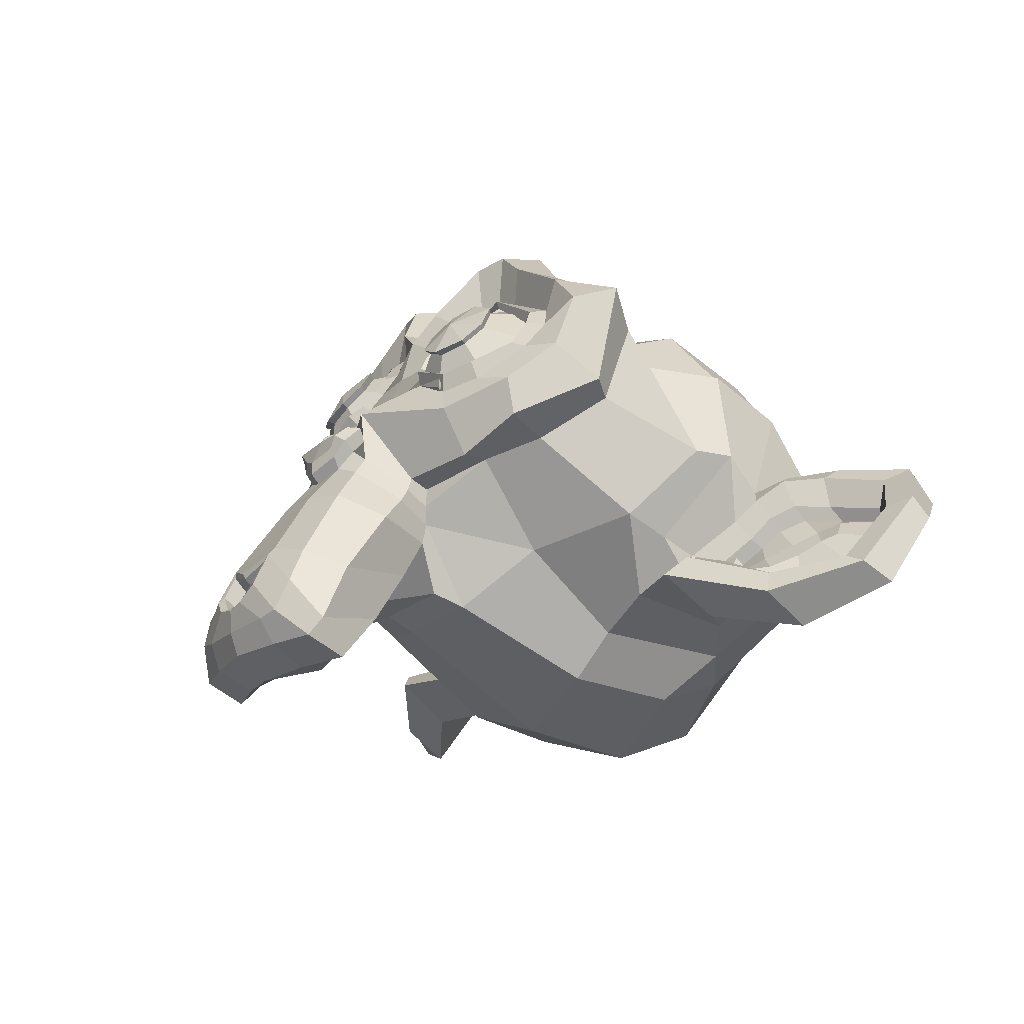
<metadata>
{"format":"obj","ext":"obj","renderer":"f3d","projection":"perspective","resolution":1024,"background":"white","views":[{"elev":-20.9,"azim":55.9,"up":"+Y"}]}
</metadata>
<code>
o Suzanne
v 0.4431 1.195 0.5172
v -0.4319 1.204 0.5163
v 0.5045 1.092 0.4964
v -0.4954 1.102 0.4954
v 0.5505 0.9946 0.432
v -0.5432 1.006 0.4309
v 0.3547 0.9572 0.5097
v -0.3484 0.9646 0.509
v 0.3557 1.062 0.5587
v -0.3474 1.069 0.5579
v 0.357 1.18 0.5483
v -0.3461 1.188 0.5475
v 0.2792 1.216 0.5421
v -0.2676 1.221 0.5415
v 0.208 1.127 0.54
v -0.1983 1.132 0.5396
v 0.1602 1.041 0.488
v -0.1522 1.044 0.4877
v 0.08384 1.197 0.3824
v -0.0724 1.198 0.3823
v 0.1468 1.247 0.4515
v -0.1344 1.25 0.4512
v 0.2487 1.279 0.4955
v -0.2357 1.284 0.495
v 0.2807 1.347 0.4442
v -0.2662 1.353 0.4437
v 0.2106 1.366 0.363
v -0.1956 1.37 0.3626
v 0.1637 1.348 0.2597
v -0.1488 1.351 0.2594
v 0.3595 1.39 0.1883
v -0.3436 1.397 0.1876
v 0.3595 1.4 0.3071
v -0.3436 1.408 0.3063
v 0.359 1.362 0.4131
v -0.3441 1.37 0.4124
v 0.4446 1.327 0.4193
v -0.4304 1.336 0.4184
v 0.5072 1.33 0.3194
v -0.4928 1.34 0.3184
v 0.5539 1.302 0.2037
v -0.5398 1.313 0.2026
v 0.6302 1.135 0.3077
v -0.6198 1.148 0.3065
v 0.5683 1.201 0.3954
v -0.5567 1.213 0.3943
v 0.475 1.253 0.4643
v -0.4625 1.263 0.4634
v 0.4829 1.262 0.4769
v -0.4702 1.272 0.4759
v 0.4525 1.343 0.4272
v -0.438 1.352 0.4263
v 0.3593 1.389 0.4226
v -0.3438 1.396 0.4219
v 0.2731 1.368 0.4584
v -0.2582 1.373 0.4578
v 0.2332 1.293 0.5143
v -0.2199 1.298 0.5138
v 0.2715 1.223 0.5655
v -0.2598 1.229 0.565
v 0.3582 1.296 0.5206
v -0.3449 1.304 0.5199
v 0.3569 1.182 0.5764
v -0.3461 1.189 0.5757
v 0.4509 1.198 0.5344
v -0.4397 1.208 0.5335
v 0.007868 1.399 0.3395
v 0.00759 1.383 0.4488
v -0.002116 0.504 0.9948
v 0.001358 0.8204 0.8181
v 0.002633 0.9364 0.7515
v -0.003041 0.4195 1.038
v 0.006897 1.296 0.2406
v 0.008198 1.41 0.1177
v 0.005092 1.007 -0.9748
v 0.000432 0.5553 -1.019
v -0.003852 0.1742 -0.7067
v -0.005333 0.09471 -0.05389
v 0.2045 0.7945 0.5635
v -0.2018 0.7987 0.5631
v 0.3116 0.5973 0.719
v -0.3133 0.6038 0.7184
v 0.3484 0.39 0.8728
v -0.3547 0.3973 0.8721
v 0.3621 0.2098 0.958
v -0.3723 0.2174 0.9572
v 0.3225 0.1616 0.9843
v -0.3337 0.1685 0.9836
v 0.174 0.163 1.023
v -0.1854 0.1667 1.023
v -0.005693 0.1663 1.051
v 0.4391 0.811 0.5107
v -0.4359 0.8201 0.5099
v 0.6353 0.8952 0.4566
v -0.6302 0.9084 0.4554
v 0.8318 0.9877 0.2698
v -0.8243 1.005 0.2681
v 0.8664 1.302 0.2212
v -0.8523 1.32 0.2195
v 0.7186 1.366 0.2135
v -0.7032 1.381 0.2121
v 0.5013 1.499 0.1936
v -0.483 1.51 0.1926
v 0.3311 1.655 0.1379
v -0.3095 1.661 0.1372
v 0.1668 1.639 0.1798
v -0.1457 1.642 0.1795
v 0.07097 1.453 0.3086
v -0.05403 1.455 0.3084
v 0.1719 1.404 0.3741
v -0.1562 1.407 0.3737
v 0.1319 1.311 0.433
v -0.1181 1.314 0.4327
v 0.208 1.127 0.54
v -0.1983 1.132 0.5396
v 0.3789 1.04 0.5555
v -0.371 1.047 0.5547
v 0.4964 1.057 0.5025
v -0.488 1.068 0.5015
v 0.6302 1.142 0.4093
v -0.6198 1.155 0.4081
v 0.6468 1.23 0.3441
v -0.6344 1.243 0.3428
v 0.6085 1.302 0.31
v -0.5946 1.315 0.3088
v 0.4375 1.387 0.3164
v -0.4219 1.396 0.3156
v 0.2583 1.437 0.329
v -0.2417 1.442 0.3285
v -0.002887 0.4351 1.046
v 0.1069 0.4715 1.018
v -0.1118 0.4738 1.018
v 0.1135 0.3634 1.069
v -0.1208 0.3659 1.069
v 0.05835 0.3171 1.085
v -0.06664 0.3184 1.085
v -0.004261 0.3068 1.083
v 0.002309 0.9021 0.7185
v 0.002757 0.9414 0.6796
v 0.1042 0.934 0.6844
v -0.09887 0.9362 0.6842
v 0.127 0.8758 0.7373
v -0.123 0.8784 0.737
v 0.08736 0.8213 0.7682
v -0.08451 0.8231 0.7681
v 0.4016 0.9705 0.5677
v -0.3952 0.9788 0.5669
v 0.621 1.022 0.4697
v -0.6133 1.035 0.4685
v 0.7316 1.126 0.3625
v -0.7214 1.141 0.361
v 0.7491 1.296 0.3039
v -0.7352 1.312 0.3024
v 0.6951 1.37 0.337
v -0.6798 1.384 0.3356
v 0.4467 1.521 0.3139
v -0.4283 1.53 0.3131
v 0.3227 1.621 0.2893
v -0.3022 1.628 0.2886
v 0.2133 1.613 0.3157
v -0.193 1.617 0.3153
v 0.11 1.459 0.4211
v -0.09314 1.461 0.4209
v 0.1285 1.013 0.7129
v -0.1215 1.016 0.7126
v 0.2108 0.676 0.8365
v -0.2111 0.6804 0.836
v 0.2474 0.4547 0.9714
v -0.2526 0.4599 0.9709
v 0.2619 0.3465 1.023
v -0.2694 0.352 1.022
v 0.2296 0.2529 1.053
v -0.2391 0.2578 1.053
v 0.1591 0.2411 1.063
v -0.169 0.2445 1.062
v -0.005004 0.2349 1.078
v 0.004353 1.083 0.5553
v 0.006034 1.238 0.4888
v 0.3364 1.433 0.3119
v -0.3198 1.44 0.3112
v 0.1694 1.17 0.5183
v -0.1587 1.173 0.518
v 0.1388 1.231 0.4826
v -0.1268 1.234 0.4824
v 0.115 0.4965 0.9996
v -0.1194 0.499 0.9994
v 0.07819 0.7007 0.8677
v -0.07805 0.7023 0.8675
v 6.8e-05 0.7015 0.8676
v 0.001076 0.7909 0.7914
v 0.09552 0.8571 0.7903
v -0.09197 0.859 0.7901
v 0.1351 0.9036 0.7749
v -0.1305 0.9064 0.7746
v 0.1124 0.9698 0.7064
v -0.1063 0.9721 0.7062
v 0.04217 0.9768 0.7017
v -0.03595 0.9776 0.7016
v 0.002662 0.9425 0.7859
v 0.04994 0.9765 0.7408
v -0.0438 0.9775 0.7407
v 0.09674 0.9698 0.7455
v -0.09075 0.9717 0.7453
v 0.1118 0.9225 0.8
v -0.1069 0.9248 0.7997
v 0.08024 0.89 0.7951
v -0.07601 0.8917 0.7949
v 0.001765 0.8595 0.8183
v 0.258 0.6889 0.6319
v -0.2576 0.6943 0.6314
v 0.1657 0.8395 0.7153
v -0.1624 0.8429 0.7149
v 0.1807 0.7829 0.7572
v -0.1786 0.7867 0.7569
v 0.2351 0.7393 0.5946
v -0.2336 0.7442 0.5941
v -0.004121 0.3193 1.074
v 0.04282 0.3251 1.069
v -0.05092 0.3261 1.069
v 0.09024 0.3762 1.06
v -0.09725 0.3782 1.06
v 0.09103 0.4482 1.026
v -0.09646 0.4502 1.026
v -0.00345 0.3759 0.9927
v 0.09062 0.4047 0.9804
v -0.09687 0.4066 0.9802
v 0.08993 0.3406 0.9989
v -0.09756 0.3425 0.9987
v 0.04267 0.305 1.016
v -0.05108 0.306 1.016
v -0.004276 0.2992 1.02
v 0.1781 1.251 0.4968
v -0.1657 1.255 0.4965
v 0.1931 1.196 0.5278
v -0.1819 1.2 0.5275
v 0.3439 1.405 0.3524
v -0.328 1.412 0.3517
v 0.2814 1.409 0.3695
v -0.2655 1.414 0.369
v 0.4296 1.388 0.3836
v -0.4141 1.397 0.3828
v 0.5694 1.303 0.349
v -0.5556 1.314 0.3479
v 0.5922 1.248 0.38
v -0.5796 1.26 0.3789
v 0.5835 1.168 0.4297
v -0.5727 1.18 0.4285
v 0.4813 1.117 0.5168
v -0.4717 1.127 0.5159
v 0.3796 1.101 0.5589
v -0.3704 1.108 0.5581
v 0.2318 1.163 0.5621
v -0.2213 1.168 0.5617
v 0.1866 1.314 0.4502
v -0.1728 1.318 0.4499
v 0.2185 1.376 0.4037
v -0.2033 1.381 0.4033
v 0.2417 1.35 0.3942
v -0.227 1.354 0.3937
v 0.2021 1.3 0.4314
v -0.1885 1.304 0.431
v 0.2474 1.161 0.534
v -0.237 1.166 0.5335
v 0.3797 1.11 0.5323
v -0.3703 1.118 0.5316
v 0.4658 1.12 0.495
v -0.4561 1.13 0.494
v 0.5524 1.176 0.4141
v -0.5413 1.187 0.413
v 0.5608 1.232 0.3721
v -0.5485 1.244 0.371
v 0.5379 1.281 0.3458
v -0.5245 1.292 0.3447
v 0.4216 1.368 0.3695
v -0.4065 1.377 0.3686
v 0.2889 1.385 0.3772
v -0.2735 1.391 0.3767
v 0.3436 1.381 0.3601
v -0.3282 1.388 0.3594
v 0.2087 1.195 0.4997
v -0.1975 1.199 0.4993
v 0.2014 1.239 0.4671
v -0.1892 1.243 0.4667
v 0.1168 1.344 0.2144
v -0.1019 1.346 0.2141
v 0.2046 1.511 0.09957
v -0.186 1.515 0.09918
v 0.3453 1.514 0.06692
v -0.3265 1.521 0.06625
v 0.4923 1.383 0.1149
v -0.4764 1.393 0.114
v 0.6864 1.262 0.1255
v -0.6729 1.276 0.1242
v 0.803 1.204 0.1285
v -0.7907 1.221 0.1269
v 0.7769 0.9589 0.2039
v -0.7699 0.975 0.2024
v 0.6038 0.8523 0.333
v -0.5993 0.8648 0.3318
v 0.4392 0.8114 0.4326
v -0.4358 0.8205 0.4317
v 0.009616 1.505 -0.3038
v 0.008399 1.355 -0.6498
v -0.005387 0.05419 -0.4228
v -0.003116 0.3535 0.4254
v -0.006257 0.1027 0.9524
v -0.005351 0.1708 0.7558
v -0.003377 0.3449 0.5972
v -0.002819 0.3906 0.5146
v 0.8539 0.8235 -0.09503
v -0.8491 0.8412 -0.09673
v 0.8619 0.8318 -0.2278
v -0.8567 0.8497 -0.2295
v 0.7734 0.5559 -0.5088
v -0.7734 0.572 -0.5104
v 0.461 0.5387 -0.8249
v -0.4608 0.5483 -0.8258
v 0.7343 0.6083 0.08513
v -0.7344 0.6236 0.08366
v 0.5917 0.4073 -0.05655
v -0.5957 0.4197 -0.05774
v 0.6382 0.3424 -0.3396
v -0.643 0.3558 -0.3409
v 0.3328 0.256 -0.5653
v -0.339 0.263 -0.566
v 0.2334 0.5693 0.536
v -0.2353 0.5742 0.5355
v 0.1774 0.4312 0.4541
v -0.182 0.4349 0.4537
v 0.2847 0.2663 0.7316
v -0.2933 0.2723 0.731
v 0.2476 0.4407 0.612
v -0.2524 0.4459 0.6115
v 0.3221 0.1122 0.8653
v -0.3341 0.119 0.8646
v 0.1358 0.2209 0.7468
v -0.1454 0.2238 0.7465
v 0.1221 0.392 0.6101
v -0.1279 0.3946 0.6098
v 0.158 0.1121 0.9151
v -0.1702 0.1155 0.9148
v 0.2185 0.6399 0.5129
v -0.2189 0.6444 0.5124
v 0.2114 0.7071 0.5116
v -0.2104 0.7115 0.5112
v 0.2043 0.7697 0.5041
v -0.2019 0.774 0.5036
v 0.2083 0.3937 0.3649
v -0.2135 0.3981 0.3644
v 0.2926 0.1993 -0.02655
v -0.3011 0.2055 -0.02714
v 0.3395 0.1674 -0.3438
v -0.348 0.1746 -0.3445
v 0.4588 1.075 -0.824
v -0.4474 1.084 -0.8249
v 0.4611 1.311 -0.6104
v -0.4451 1.321 -0.6113
v 0.462 1.43 -0.3193
v -0.4442 1.44 -0.3202
v 0.4679 1.283 0.0332
v -0.4539 1.293 0.03228
v 0.732 1.13 0.0281
v -0.7211 1.146 0.02665
v 0.6384 1.136 -0.04385
v -0.6272 1.15 -0.04511
v 0.6472 1.202 -0.3748
v -0.634 1.215 -0.3761
v 0.8025 1.129 -0.2343
v -0.7911 1.146 -0.2359
v 0.8017 1.029 -0.4614
v -0.7919 1.045 -0.4629
v 0.6463 1.09 -0.6034
v -0.6349 1.104 -0.6047
v 0.6443 0.8849 -0.7622
v -0.6369 0.8983 -0.7634
v 0.7997 0.8217 -0.6092
v -0.7939 0.8383 -0.6108
v 0.6169 0.5191 -0.6654
v -0.6174 0.532 -0.6666
v 0.4816 0.2993 -0.4525
v -0.4871 0.3094 -0.4534
v 0.8221 0.7453 -0.3579
v -0.8184 0.7624 -0.3596
v 0.4055 0.558 0.2221
v -0.407 0.5664 0.2212
v 0.4268 0.3246 -0.05241
v -0.4326 0.3336 -0.05327
v 0.8929 0.7887 -0.4295
v -0.8882 0.8072 -0.4313
v 0.7715 0.4162 -0.0157
v -0.7753 0.4323 -0.01724
v 1.036 0.3236 -0.2018
v -1.042 0.3453 -0.2039
v 1.279 0.3859 -0.3762
v -1.283 0.4126 -0.3788
v 1.352 0.6031 -0.5283
v -1.351 0.6312 -0.531
v 1.237 0.7548 -0.6403
v -1.232 0.7805 -0.6427
v 1.026 0.7971 -0.534
v -1.021 0.8184 -0.5361
v 1.018 0.761 -0.478
v -1.013 0.7822 -0.48
v 1.189 0.7175 -0.5733
v -1.186 0.7422 -0.5757
v 1.266 0.5882 -0.4972
v -1.265 0.6146 -0.4998
v 1.209 0.4194 -0.3715
v -1.212 0.4447 -0.3739
v 1.029 0.3878 -0.2202
v -1.033 0.4093 -0.2223
v 0.8267 0.4674 -0.06385
v -0.8294 0.4846 -0.0655
v 0.9239 0.76 -0.389
v -0.9198 0.7792 -0.3908
v 0.9464 0.674 -0.4128
v -0.9441 0.6937 -0.4147
v 0.8814 0.4578 -0.1545
v -0.8841 0.4762 -0.1562
v 1.037 0.3818 -0.2937
v -1.041 0.4035 -0.2958
v 1.186 0.4089 -0.4122
v -1.189 0.4337 -0.4145
v 1.234 0.5339 -0.5053
v -1.234 0.5596 -0.5078
v 1.173 0.627 -0.5643
v -1.171 0.6514 -0.5667
v 1.025 0.6626 -0.4925
v -1.022 0.6839 -0.4945
v 0.8452 0.7091 -0.3409
v -0.8423 0.7266 -0.3426
v 0.836 0.5778 -0.3212
v -0.8358 0.5952 -0.3228
v 0.7571 0.5159 -0.2746
v -0.7584 0.5317 -0.2762
v 0.8196 0.509 -0.2699
v -0.821 0.5261 -0.2716
v 0.8424 0.4523 -0.228
v -0.845 0.4699 -0.2296
v 0.8108 0.4276 -0.2094
v -0.8141 0.4445 -0.211
v 0.7261 0.5621 -0.05571
v -0.7269 0.5773 -0.05717
v 0.7176 0.4828 -0.1233
v -0.7199 0.4978 -0.1247
v 0.718 0.5237 -0.1731
v -0.7194 0.5387 -0.1745
v 0.7975 0.6406 -0.2897
v -0.7962 0.6572 -0.2913
v 0.8913 0.6383 -0.3568
v -0.8898 0.6569 -0.3585
v 0.8909 0.5995 -0.396
v -0.8902 0.618 -0.3978
v 0.8106 0.3996 -0.247
v -0.8143 0.4165 -0.2486
v 0.8499 0.4243 -0.2656
v -0.8531 0.442 -0.2673
v 0.827 0.4747 -0.3029
v -0.8291 0.4919 -0.3045
v 0.7647 0.4879 -0.3123
v -0.7665 0.5038 -0.3138
v 0.8435 0.5498 -0.3588
v -0.8439 0.5674 -0.3605
v 1.04 0.6172 -0.527
v -1.038 0.6389 -0.5291
v 1.188 0.5863 -0.5926
v -1.187 0.6111 -0.595
v 1.257 0.4994 -0.5383
v -1.258 0.5256 -0.5408
v 1.209 0.3791 -0.4388
v -1.213 0.4044 -0.4413
v 1.045 0.3491 -0.3376
v -1.049 0.371 -0.3397
v 0.8812 0.4315 -0.203
v -0.8843 0.4499 -0.2048
v 0.9538 0.6287 -0.4474
v -0.9523 0.6486 -0.4493
v 0.8898 0.4945 -0.3277
v -0.8914 0.513 -0.3295
v 0.9362 0.4517 -0.306
v -0.9387 0.4712 -0.3079
v 0.9991 0.4826 -0.3683
v -1.001 0.5034 -0.3703
v 0.9605 0.5299 -0.3837
v -0.9612 0.5499 -0.3857
v 1.016 0.5655 -0.4398
v -1.015 0.5867 -0.4418
v 1.054 0.5228 -0.418
v -1.055 0.5448 -0.4202
v 1.109 0.5364 -0.4382
v -1.11 0.5595 -0.4405
v 1.086 0.5868 -0.4755
v -1.086 0.6095 -0.4777
v 1.025 0.6633 -0.6487
v -1.022 0.6846 -0.6507
v 1.251 0.6487 -0.7173
v -1.249 0.6748 -0.7198
v 1.367 0.5375 -0.577
v -1.367 0.566 -0.5798
v 1.31 0.325 -0.4577
v -1.315 0.3524 -0.4604
v 1.036 0.2383 -0.3428
v -1.042 0.26 -0.3449
v 0.7861 0.3074 -0.188
v -0.7919 0.3238 -0.1896
v 0.8607 0.6816 -0.5347
v -0.858 0.6996 -0.5364
f 47 1 3 45
f 4 2 48 46
f 45 3 5 43
f 6 4 46 44
f 3 9 7 5
f 8 10 4 6
f 1 11 9 3
f 10 12 2 4
f 11 13 15 9
f 16 14 12 10
f 9 15 17 7
f 18 16 10 8
f 15 21 19 17
f 20 22 16 18
f 13 23 21 15
f 22 24 14 16
f 23 25 27 21
f 28 26 24 22
f 21 27 29 19
f 30 28 22 20
f 27 33 31 29
f 32 34 28 30
f 25 35 33 27
f 34 36 26 28
f 35 37 39 33
f 40 38 36 34
f 33 39 41 31
f 42 40 34 32
f 39 45 43 41
f 44 46 40 42
f 37 47 45 39
f 46 48 38 40
f 47 37 51 49
f 52 38 48 50
f 37 35 53 51
f 54 36 38 52
f 35 25 55 53
f 56 26 36 54
f 25 23 57 55
f 58 24 26 56
f 23 13 59 57
f 60 14 24 58
f 13 11 63 59
f 64 12 14 60
f 11 1 65 63
f 66 2 12 64
f 1 47 49 65
f 50 48 2 66
f 61 65 49
f 50 66 62
f 63 65 61
f 62 66 64
f 61 59 63
f 64 60 62
f 61 57 59
f 60 58 62
f 61 55 57
f 58 56 62
f 61 53 55
f 56 54 62
f 61 51 53
f 54 52 62
f 61 49 51
f 52 50 62
f 89 174 176 91
f 176 175 90 91
f 87 172 174 89
f 175 173 88 90
f 85 170 172 87
f 173 171 86 88
f 83 168 170 85
f 171 169 84 86
f 81 166 168 83
f 169 167 82 84
f 79 92 146 164
f 147 93 80 165
f 92 94 148 146
f 149 95 93 147
f 94 96 150 148
f 151 97 95 149
f 96 98 152 150
f 153 99 97 151
f 98 100 154 152
f 155 101 99 153
f 100 102 156 154
f 157 103 101 155
f 102 104 158 156
f 159 105 103 157
f 104 106 160 158
f 161 107 105 159
f 106 108 162 160
f 163 109 107 161
f 108 67 68 162
f 68 67 109 163
f 110 128 160 162
f 161 129 111 163
f 128 179 158 160
f 159 180 129 161
f 126 156 158 179
f 159 157 127 180
f 124 154 156 126
f 157 155 125 127
f 122 152 154 124
f 155 153 123 125
f 120 150 152 122
f 153 151 121 123
f 118 148 150 120
f 151 149 119 121
f 116 146 148 118
f 149 147 117 119
f 114 164 146 116
f 147 165 115 117
f 114 181 177 164
f 177 182 115 165
f 110 162 68 112
f 68 163 111 113
f 112 68 178 183
f 178 68 113 184
f 177 181 183 178
f 184 182 177 178
f 135 137 176 174
f 176 137 136 175
f 133 135 174 172
f 175 136 134 173
f 131 133 172 170
f 173 134 132 171
f 166 187 185 168
f 186 188 167 169
f 131 170 168 185
f 169 171 132 186
f 144 190 189 187
f 189 190 145 188
f 185 187 189 69
f 189 188 186 69
f 130 131 185 69
f 186 132 130 69
f 142 193 191 144
f 192 194 143 145
f 140 195 193 142
f 194 196 141 143
f 139 197 195 140
f 196 198 139 141
f 138 71 197 139
f 198 71 138 139
f 190 144 191 70
f 192 145 190 70
f 70 191 206 208
f 207 192 70 208
f 71 199 200 197
f 201 199 71 198
f 197 200 202 195
f 203 201 198 196
f 195 202 204 193
f 205 203 196 194
f 193 204 206 191
f 207 205 194 192
f 199 204 202 200
f 203 205 199 201
f 199 208 206 204
f 207 208 199 205
f 139 140 164 177
f 165 141 139 177
f 140 142 211 164
f 212 143 141 165
f 142 144 213 211
f 214 145 143 212
f 144 187 166 213
f 167 188 145 214
f 81 209 213 166
f 214 210 82 167
f 209 215 211 213
f 212 216 210 214
f 79 164 211 215
f 212 165 80 216
f 131 130 72 222
f 72 130 132 223
f 133 131 222 220
f 223 132 134 221
f 135 133 220 218
f 221 134 136 219
f 137 135 218 217
f 219 136 137 217
f 217 218 229 231
f 230 219 217 231
f 218 220 227 229
f 228 221 219 230
f 220 222 225 227
f 226 223 221 228
f 222 72 224 225
f 224 72 223 226
f 224 231 229 225
f 230 231 224 226
f 225 229 227
f 228 230 226
f 183 181 234 232
f 235 182 184 233
f 112 183 232 254
f 233 184 113 255
f 110 112 254 256
f 255 113 111 257
f 181 114 252 234
f 253 115 182 235
f 114 116 250 252
f 251 117 115 253
f 116 118 248 250
f 249 119 117 251
f 118 120 246 248
f 247 121 119 249
f 120 122 244 246
f 245 123 121 247
f 122 124 242 244
f 243 125 123 245
f 124 126 240 242
f 241 127 125 243
f 126 179 236 240
f 237 180 127 241
f 179 128 238 236
f 239 129 180 237
f 128 110 256 238
f 257 111 129 239
f 238 256 258 276
f 259 257 239 277
f 236 238 276 278
f 277 239 237 279
f 240 236 278 274
f 279 237 241 275
f 242 240 274 272
f 275 241 243 273
f 244 242 272 270
f 273 243 245 271
f 246 244 270 268
f 271 245 247 269
f 248 246 268 266
f 269 247 249 267
f 250 248 266 264
f 267 249 251 265
f 252 250 264 262
f 265 251 253 263
f 234 252 262 280
f 263 253 235 281
f 256 254 260 258
f 261 255 257 259
f 254 232 282 260
f 283 233 255 261
f 232 234 280 282
f 281 235 233 283
f 67 108 284 73
f 285 109 67 73
f 108 106 286 284
f 287 107 109 285
f 106 104 288 286
f 289 105 107 287
f 104 102 290 288
f 291 103 105 289
f 102 100 292 290
f 293 101 103 291
f 100 98 294 292
f 295 99 101 293
f 98 96 296 294
f 297 97 99 295
f 96 94 298 296
f 299 95 97 297
f 94 92 300 298
f 301 93 95 299
f 308 309 328 338
f 329 309 308 339
f 307 308 338 336
f 339 308 307 337
f 306 307 336 340
f 337 307 306 341
f 89 91 306 340
f 306 91 90 341
f 87 89 340 334
f 341 90 88 335
f 85 87 334 330
f 335 88 86 331
f 83 85 330 332
f 331 86 84 333
f 330 336 338 332
f 339 337 331 333
f 330 334 340 336
f 341 335 331 337
f 326 332 338 328
f 339 333 327 329
f 81 83 332 326
f 333 84 82 327
f 209 342 344 215
f 345 343 210 216
f 81 326 342 209
f 343 327 82 210
f 79 215 344 346
f 345 216 80 347
f 79 346 300 92
f 301 347 80 93
f 77 324 352 304
f 353 325 77 304
f 304 352 350 78
f 351 353 304 78
f 78 350 348 305
f 349 351 78 305
f 305 348 328 309
f 329 349 305 309
f 326 328 348 342
f 349 329 327 343
f 296 298 318 310
f 319 299 297 311
f 76 316 324 77
f 325 317 76 77
f 302 358 356 303
f 357 359 302 303
f 303 356 354 75
f 355 357 303 75
f 75 354 316 76
f 317 355 75 76
f 292 294 362 364
f 363 295 293 365
f 364 362 368 366
f 369 363 365 367
f 366 368 370 372
f 371 369 367 373
f 372 370 376 374
f 377 371 373 375
f 314 378 374 376
f 375 379 315 377
f 316 354 374 378
f 375 355 317 379
f 354 356 372 374
f 373 357 355 375
f 356 358 366 372
f 367 359 357 373
f 358 360 364 366
f 365 361 359 367
f 290 292 364 360
f 365 293 291 361
f 74 360 358 302
f 359 361 74 302
f 284 286 288 290
f 289 287 285 291
f 284 290 360 74
f 361 291 285 74
f 73 284 74
f 74 285 73
f 294 296 310 362
f 311 297 295 363
f 310 312 368 362
f 369 313 311 363
f 312 382 370 368
f 371 383 313 369
f 314 376 370 382
f 371 377 315 383
f 348 350 386 384
f 387 351 349 385
f 318 384 386 320
f 387 385 319 321
f 298 300 384 318
f 385 301 299 319
f 300 344 342 384
f 343 345 301 385
f 342 348 384
f 385 349 343
f 300 346 344
f 345 347 301
f 314 322 380 378
f 381 323 315 379
f 316 378 380 324
f 381 379 317 325
f 320 386 380 322
f 381 387 321 323
f 350 352 380 386
f 381 353 351 387
f 324 380 352
f 353 381 325
f 400 388 414 402
f 415 389 401 403
f 400 402 404 398
f 405 403 401 399
f 398 404 406 396
f 407 405 399 397
f 396 406 408 394
f 409 407 397 395
f 394 408 410 392
f 411 409 395 393
f 392 410 412 390
f 413 411 393 391
f 410 420 418 412
f 419 421 411 413
f 408 422 420 410
f 421 423 409 411
f 406 424 422 408
f 423 425 407 409
f 404 426 424 406
f 425 427 405 407
f 402 428 426 404
f 427 429 403 405
f 402 414 416 428
f 417 415 403 429
f 318 320 444 442
f 445 321 319 443
f 320 390 412 444
f 413 391 321 445
f 310 318 442 312
f 443 319 311 313
f 382 430 414 388
f 415 431 383 389
f 412 418 440 444
f 441 419 413 445
f 438 446 444 440
f 445 447 439 441
f 434 446 438 436
f 439 447 435 437
f 432 448 446 434
f 447 449 433 435
f 430 448 432 450
f 433 449 431 451
f 414 430 450 416
f 451 431 415 417
f 312 448 430 382
f 431 449 313 383
f 312 442 446 448
f 447 443 313 449
f 442 444 446
f 447 445 443
f 416 450 452 476
f 453 451 417 477
f 450 432 462 452
f 463 433 451 453
f 432 434 460 462
f 461 435 433 463
f 434 436 458 460
f 459 437 435 461
f 436 438 456 458
f 457 439 437 459
f 438 440 454 456
f 455 441 439 457
f 440 418 474 454
f 475 419 441 455
f 428 416 476 464
f 477 417 429 465
f 426 428 464 466
f 465 429 427 467
f 424 426 466 468
f 467 427 425 469
f 422 424 468 470
f 469 425 423 471
f 420 422 470 472
f 471 423 421 473
f 418 420 472 474
f 473 421 419 475
f 458 456 480 478
f 481 457 459 479
f 478 480 482 484
f 483 481 479 485
f 484 482 488 486
f 489 483 485 487
f 486 488 490 492
f 491 489 487 493
f 464 476 486 492
f 487 477 465 493
f 452 484 486 476
f 487 485 453 477
f 452 462 478 484
f 479 463 453 485
f 458 478 462 460
f 463 479 459 461
f 454 474 480 456
f 481 475 455 457
f 472 482 480 474
f 481 483 473 475
f 470 488 482 472
f 483 489 471 473
f 468 490 488 470
f 489 491 469 471
f 466 492 490 468
f 491 493 467 469
f 464 492 466
f 467 493 465
f 392 390 504 502
f 505 391 393 503
f 394 392 502 500
f 503 393 395 501
f 396 394 500 498
f 501 395 397 499
f 398 396 498 496
f 499 397 399 497
f 400 398 496 494
f 497 399 401 495
f 388 400 494 506
f 495 401 389 507
f 494 502 504 506
f 505 503 495 507
f 494 496 500 502
f 501 497 495 503
f 496 498 500
f 501 499 497
f 314 382 388 506
f 389 383 315 507
f 314 506 504 322
f 505 507 315 323
f 320 322 504 390
f 505 323 321 391

</code>
